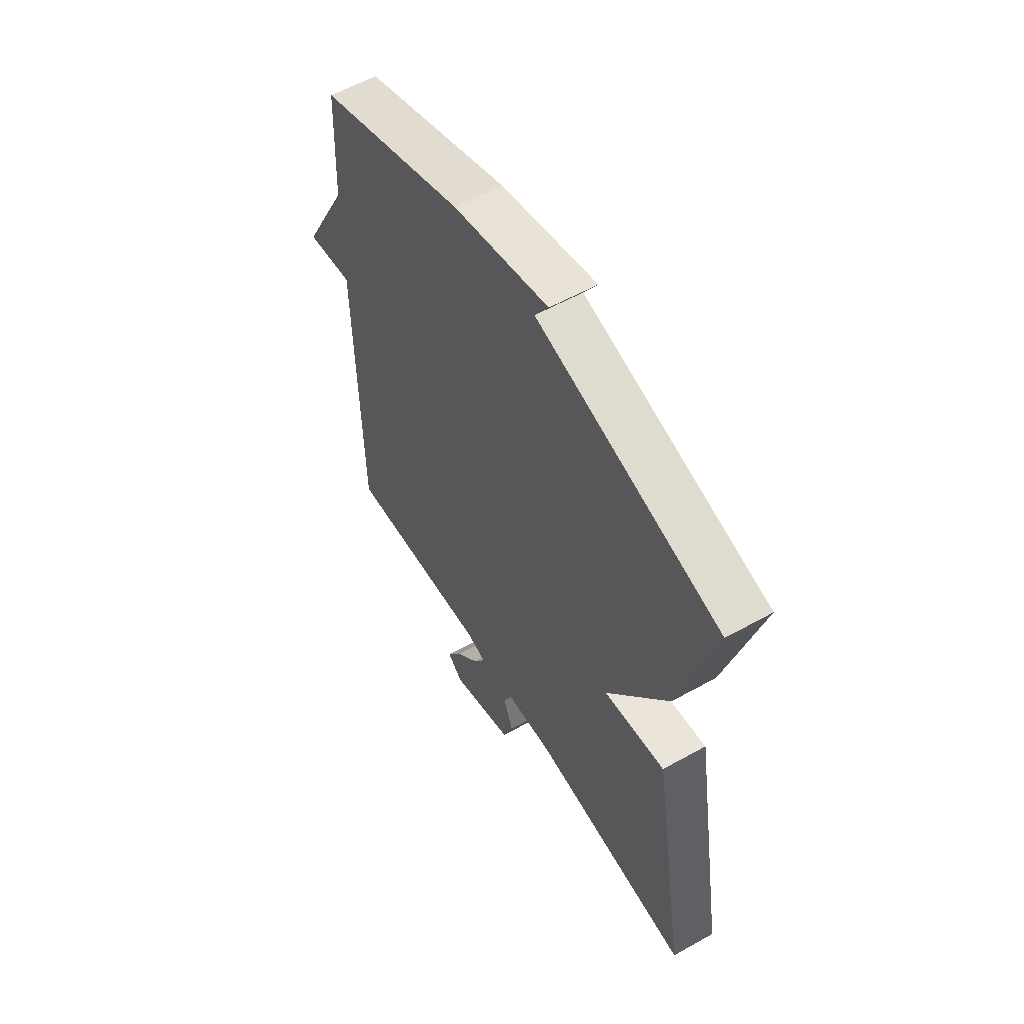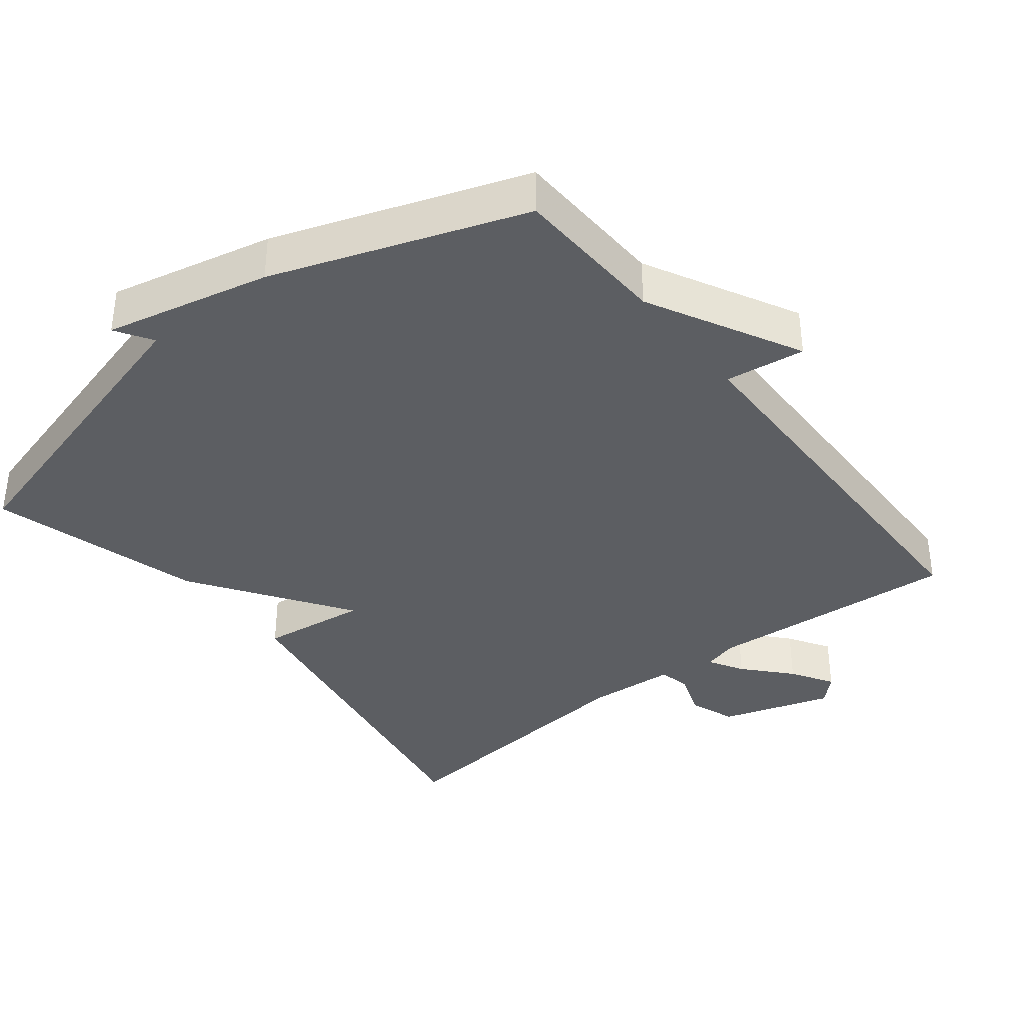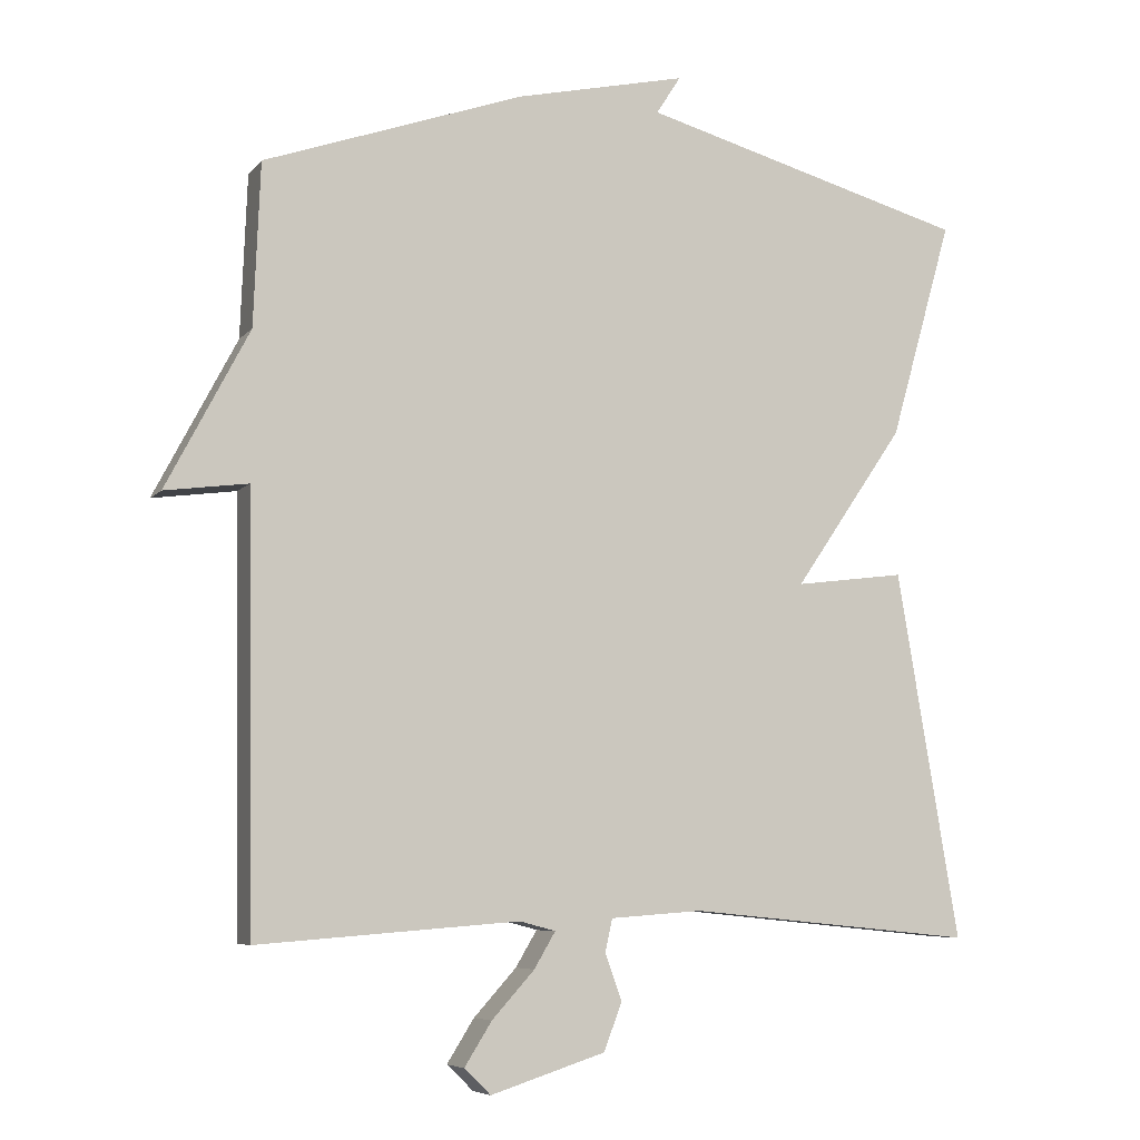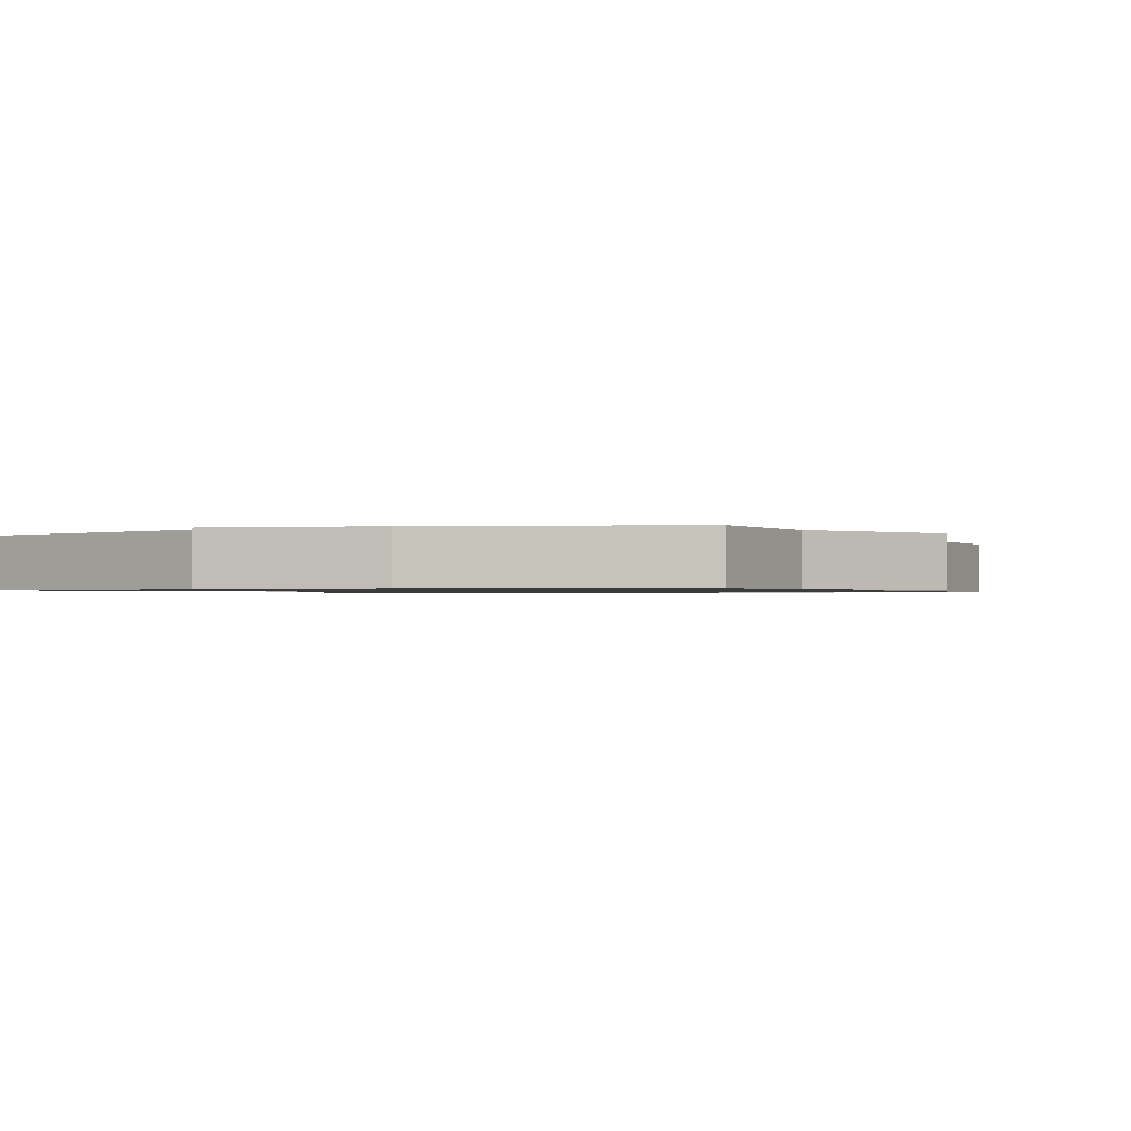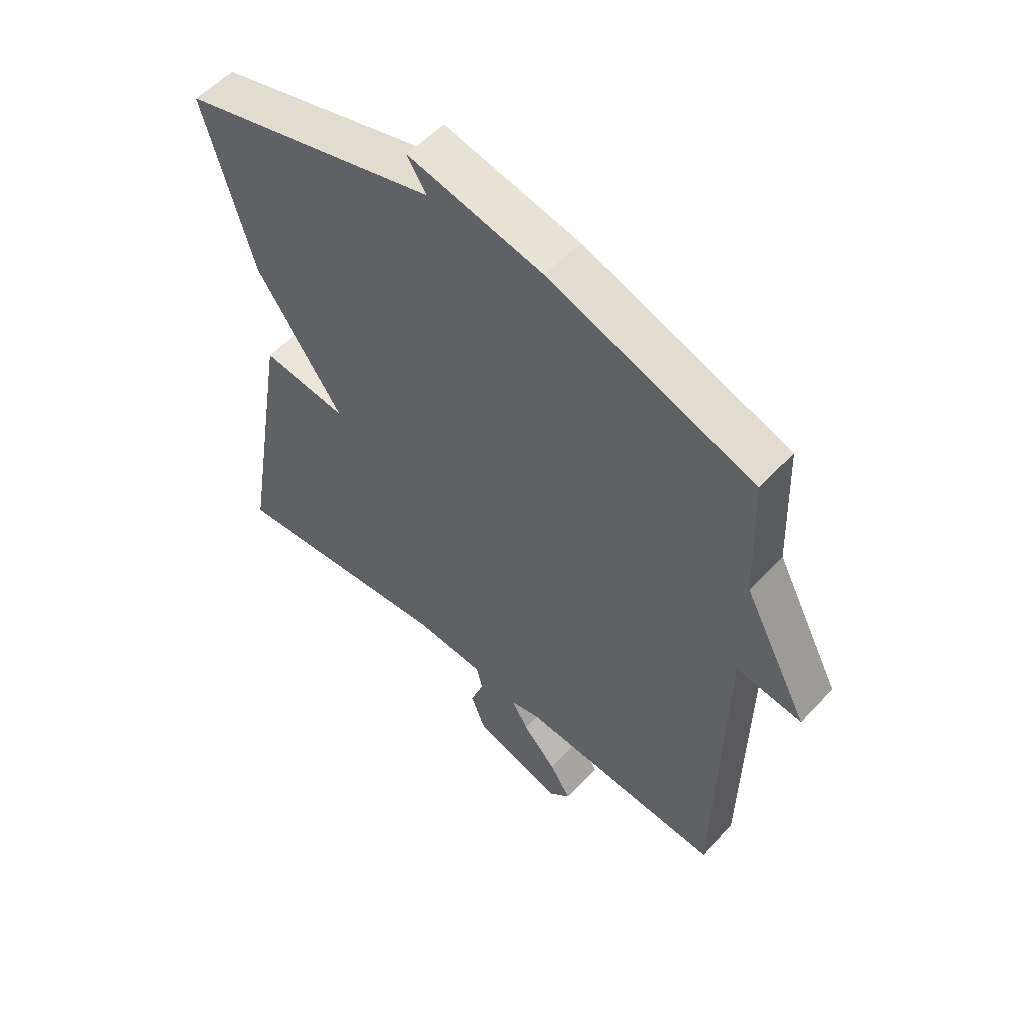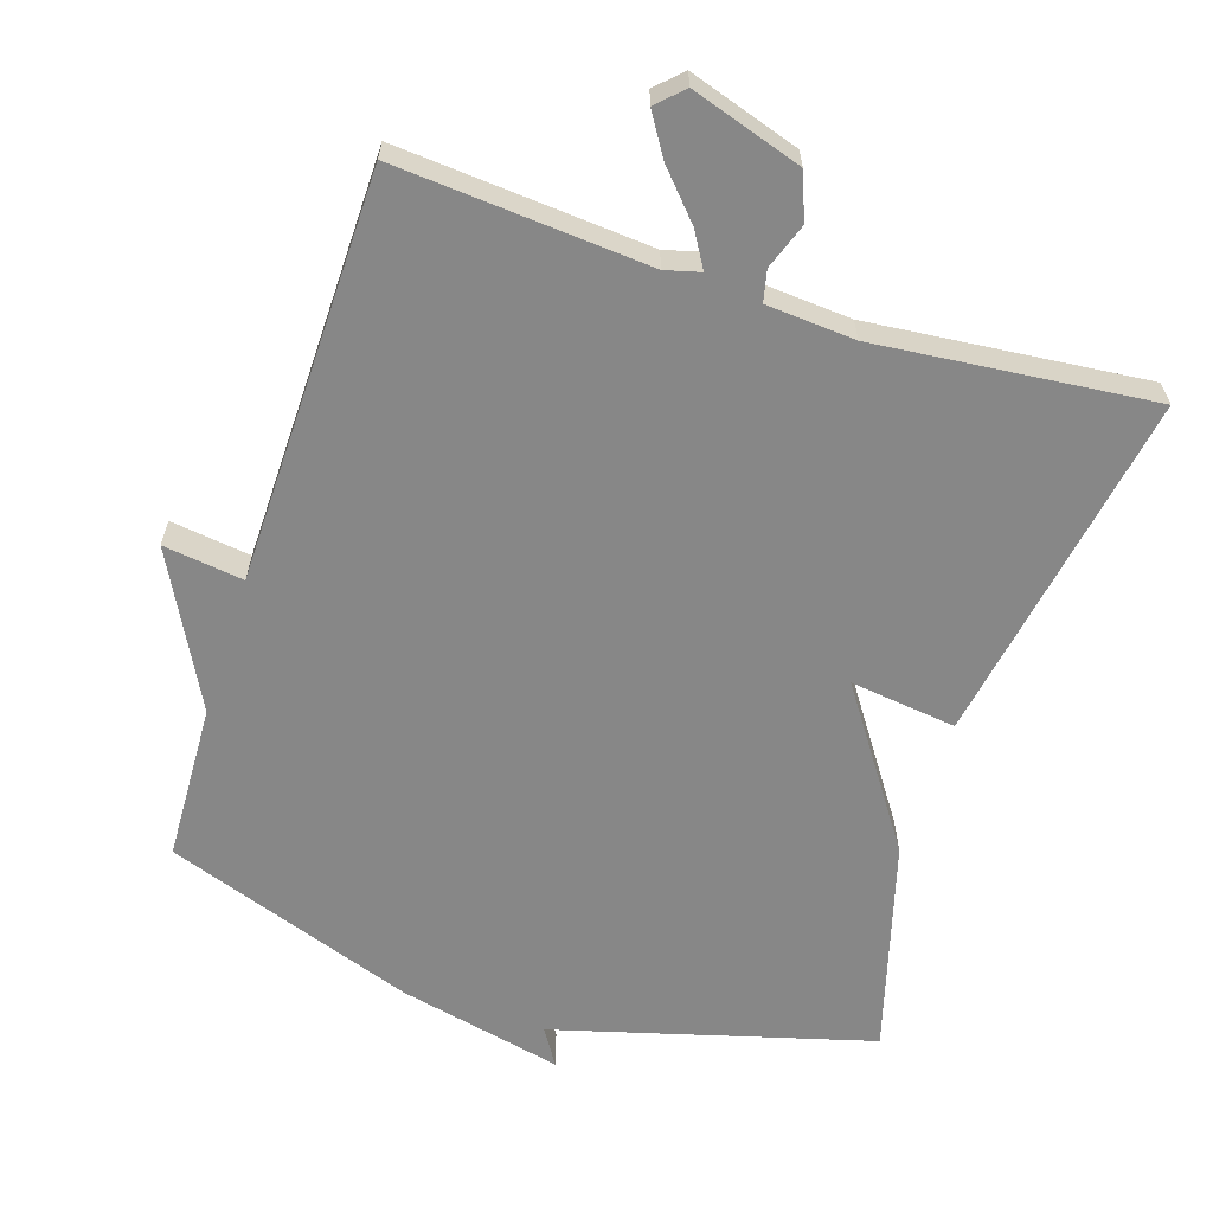
<metadata>
{"format":"obj","ext":"obj","renderer":"f3d","projection":"perspective","resolution":1024,"background":"white","views":[{"elev":57.4,"azim":-120.2,"up":"+Z"},{"elev":-37.6,"azim":38.2,"up":"+Y"},{"elev":-6.7,"azim":158.9,"up":"+Z"},{"elev":-0.9,"azim":25.5,"up":"+Y"},{"elev":55.0,"azim":41.9,"up":"+Z"},{"elev":-62.5,"azim":162.0,"up":"+Y"}]}
</metadata>
<code>
v 0.5 0.07 -0.5
v 0.144 0.07 -0.473
v 0.095 0.07 -0.486
v 0.124 0.07 -0.535
v 0.182 0.07 -0.599
v 0.219 0.07 -0.658
v 0.183 0.07 -0.693
v 0.027 0.07 -0.643
v 0.002 0.07 -0.578
v 0.025 0.07 -0.514
v 0.015 0.07 -0.47
v -0.11 0.07 -0.461
v -0.5 0.07 -0.5
v -0.415 0.07 0.001
v -0.265 0.07 -0.018
v -0.415 0.07 0.201
v -0.5 0.07 0.5
v -0.054 0.07 0.624
v -0.087 0.07 0.676
v 0.146 0.07 0.624
v 0.5 0.07 0.5
v 0.509 0.07 0.279
v 0.622 0.07 0.064
v 0.509 0.07 0.079
v 0.5 0 -0.5
v 0.144 0 -0.473
v 0.095 0 -0.486
v 0.124 0 -0.535
v 0.182 0 -0.599
v 0.219 0 -0.658
v 0.183 0 -0.693
v 0.027 0 -0.643
v 0.002 0 -0.578
v 0.025 0 -0.514
v 0.015 0 -0.47
v -0.11 0 -0.461
v -0.5 0 -0.5
v -0.415 0 0.001
v -0.265 0 -0.018
v -0.415 0 0.201
v -0.5 0 0.5
v -0.054 0 0.624
v -0.087 0 0.676
v 0.146 0 0.624
v 0.5 0 0.5
v 0.509 0 0.279
v 0.622 0 0.064
v 0.509 0 0.079
f 22 23 24
f 21 22 24
f 20 21 24
f 19 20 24
f 18 19 24
f 24 1 2
f 18 24 2
f 17 18 2
f 16 17 2
f 15 16 2
f 12 13 14 15
f 11 12 15 2
f 8 9 10
f 7 8 10
f 6 7 10
f 5 6 10
f 4 5 10
f 3 4 10 11
f 2 3 11
f 48 47 46
f 48 46 45
f 48 45 44
f 48 44 43
f 48 43 42
f 26 25 48
f 26 48 42
f 26 42 41
f 26 41 40
f 26 40 39
f 39 38 37 36
f 26 39 36 35
f 34 33 32
f 34 32 31
f 34 31 30
f 34 30 29
f 34 29 28
f 35 34 28 27
f 35 27 26
f 1 25 26 2
f 2 26 27 3
f 3 27 28 4
f 4 28 29 5
f 5 29 30 6
f 6 30 31 7
f 7 31 32 8
f 8 32 33 9
f 9 33 34 10
f 10 34 35 11
f 11 35 36 12
f 12 36 37 13
f 13 37 38 14
f 14 38 39 15
f 15 39 40 16
f 16 40 41 17
f 17 41 42 18
f 18 42 43 19
f 19 43 44 20
f 20 44 45 21
f 21 45 46 22
f 22 46 47 23
f 23 47 48 24
f 24 48 25 1

</code>
